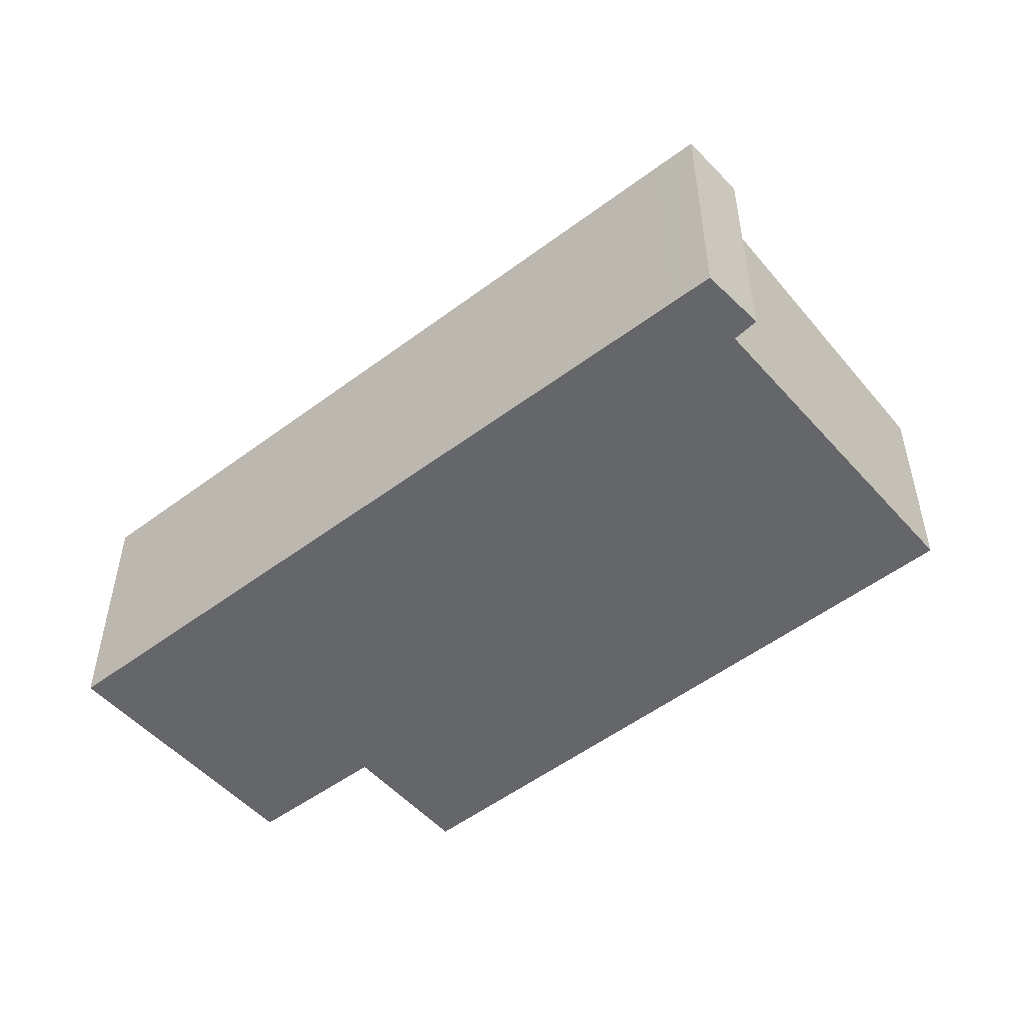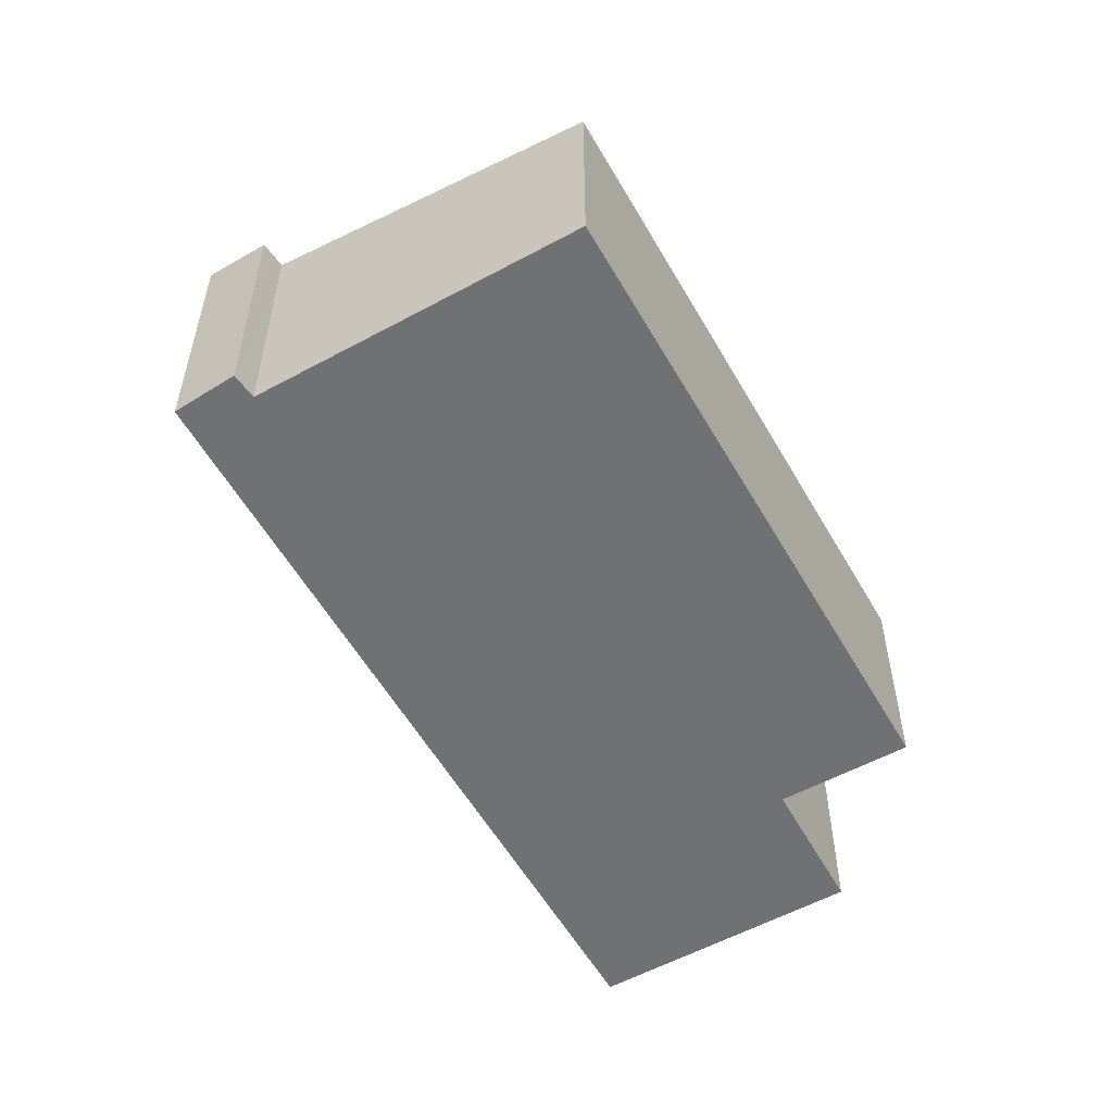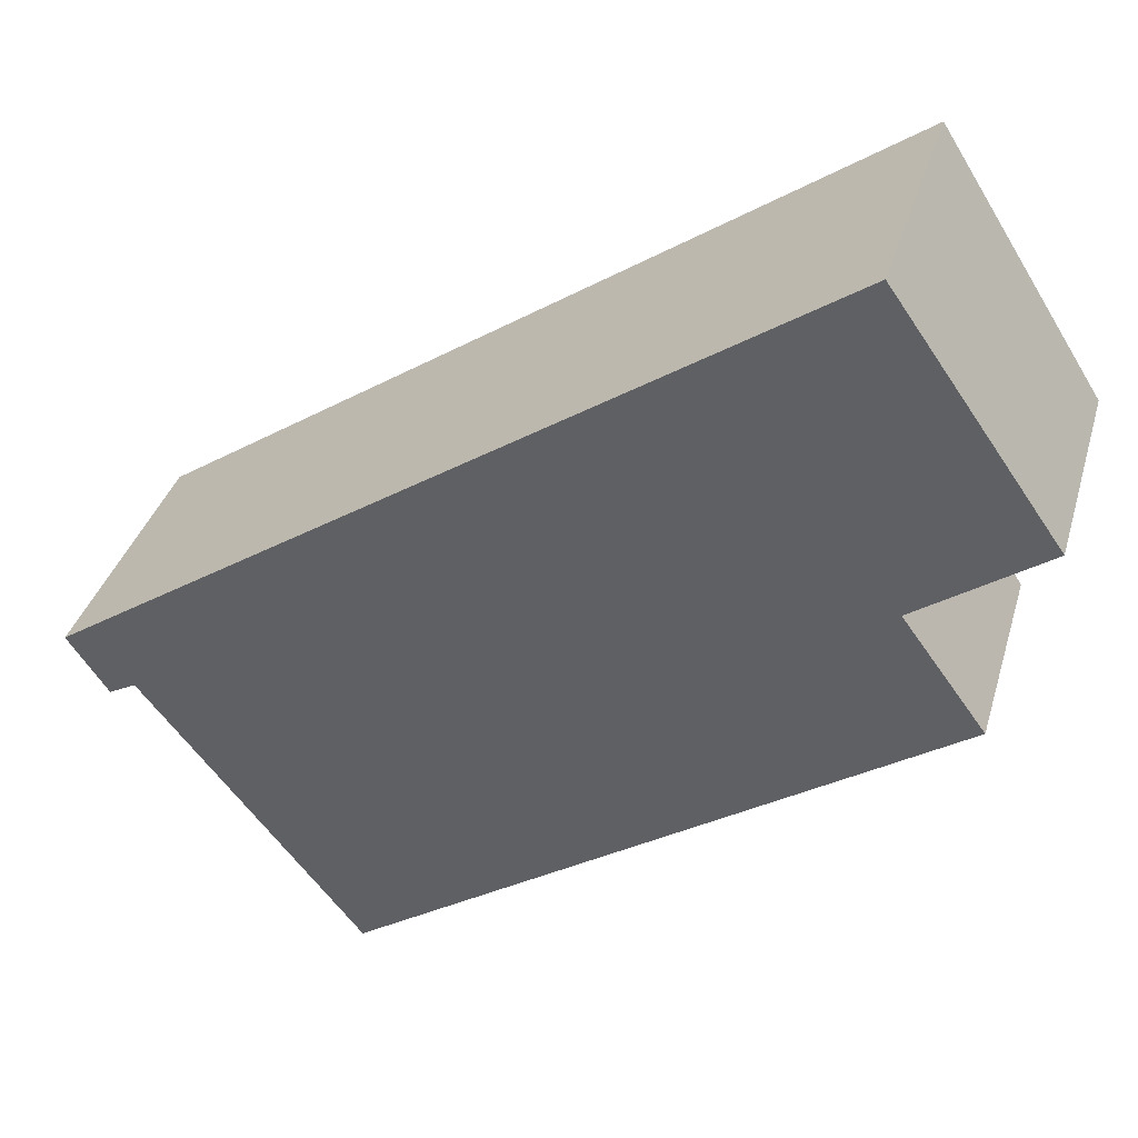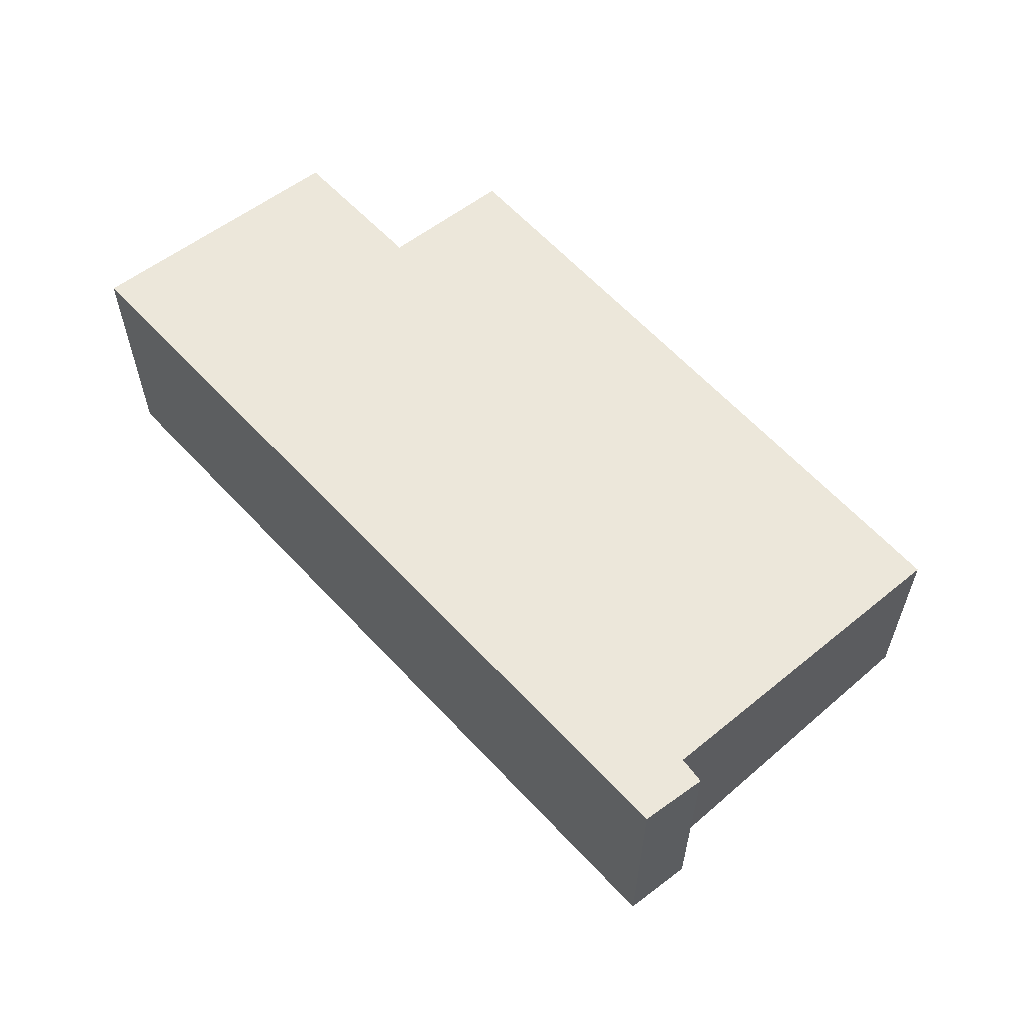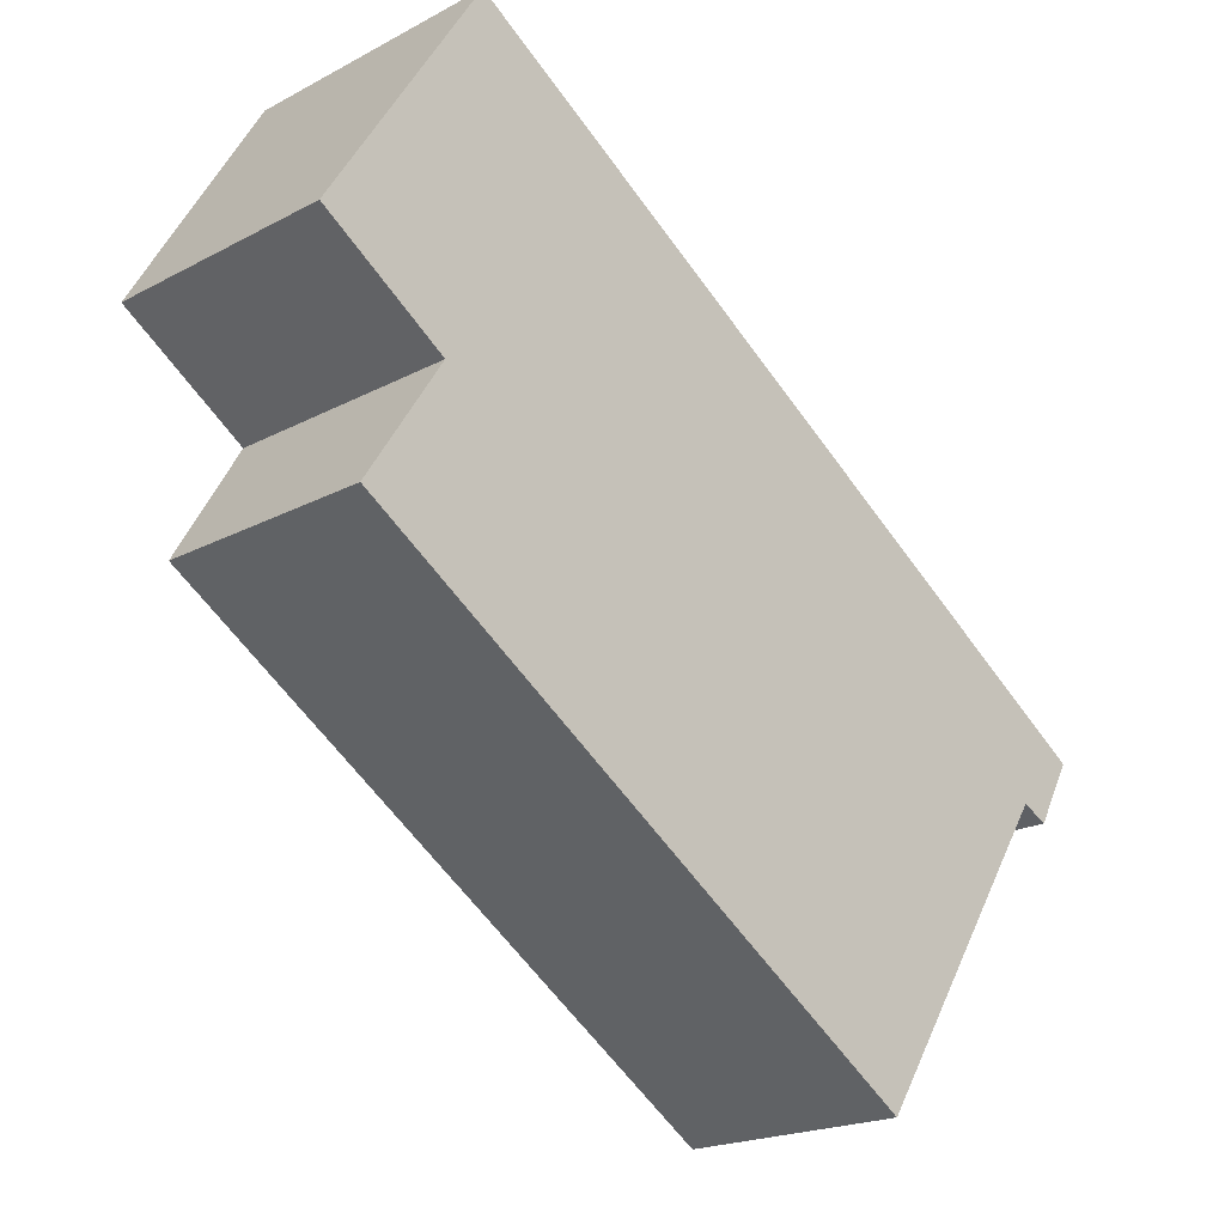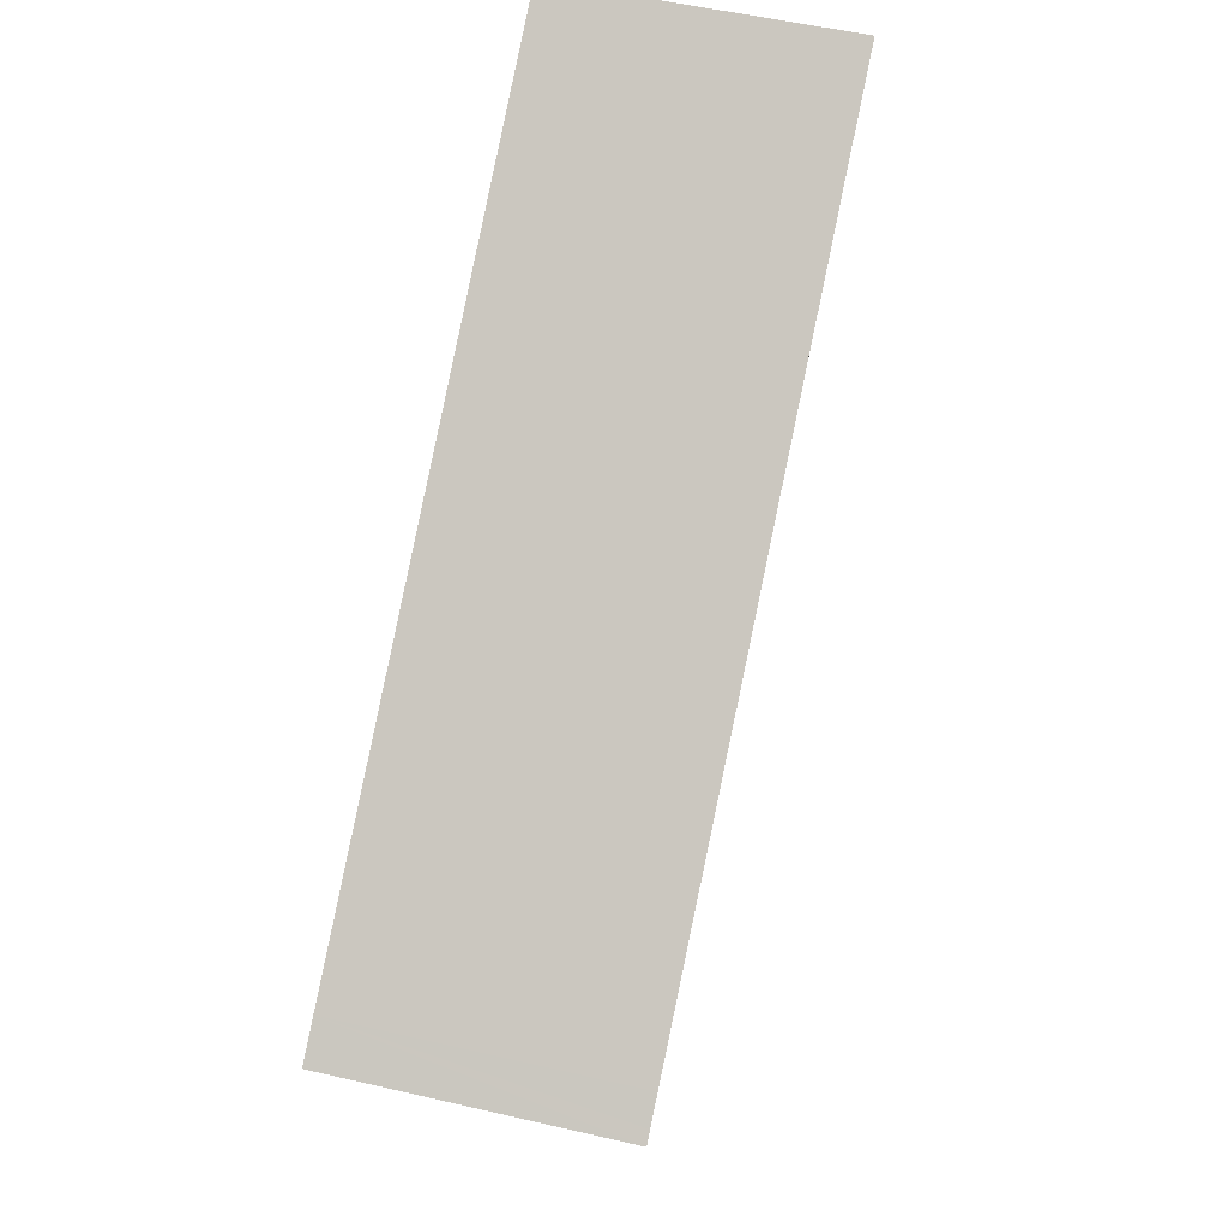
<metadata>
{"format":"obj","ext":"obj","renderer":"f3d","projection":"perspective","resolution":1024,"background":"white","views":[{"elev":-51.7,"azim":72.9,"up":"+Y"},{"elev":-55.1,"azim":152.7,"up":"+Y"},{"elev":35.8,"azim":-164.4,"up":"+Z"},{"elev":61.1,"azim":81.2,"up":"+Y"},{"elev":-19.8,"azim":-45.3,"up":"+Z"},{"elev":51.7,"azim":104.2,"up":"+Z"}]}
</metadata>
<code>
v  1.55 2.713 2.444
v  1.242 2.385 -0.85
v  0 2.387 1.462e-16
v  8.388 2.713 -2.134
v  6.214 2.23 -5.835
v  8.142 2.63 -2.852
v  8.231 2.632 -2.899
v  8.623 2.713 -2.292
v  8.393 2.634 -2.983
v  8.735 2.713 -2.367
v  0.466 2.223 -2.058
v  1.55 -1.497e-16 2.444
v  0 0 0
v  1.242 5.205e-17 -0.85
v  0.466 1.26e-16 -2.058
v  8.388 1.307e-16 -2.134
v  8.735 1.449e-16 -2.367
v  8.623 1.403e-16 -2.292
v  8.393 1.827e-16 -2.983
v  8.142 1.746e-16 -2.852
v  6.214 3.573e-16 -5.835
v  8.231 1.775e-16 -2.899
g defaultobject
f 1 2 3
f 2 1 4
f 2 4 5
f 5 4 6
f 6 4 7
f 7 4 8
f 7 8 9
f 9 8 10
f 5 11 2
f 3 12 1
f 12 3 13
f 11 14 2
f 14 11 15
f 12 4 1
f 4 12 16
f 4 16 8
f 8 16 10
f 10 16 17
f 17 16 18
f 17 9 10
f 9 17 19
f 20 5 6
f 5 20 21
f 19 7 9
f 7 19 6
f 6 19 20
f 20 19 22
f 21 11 5
f 11 21 15
f 2 13 3
f 13 2 14
f 18 19 17
f 19 18 16
f 19 16 22
f 22 16 12
f 22 12 20
f 20 12 21
f 21 12 14
f 14 12 13
f 15 21 14

</code>
